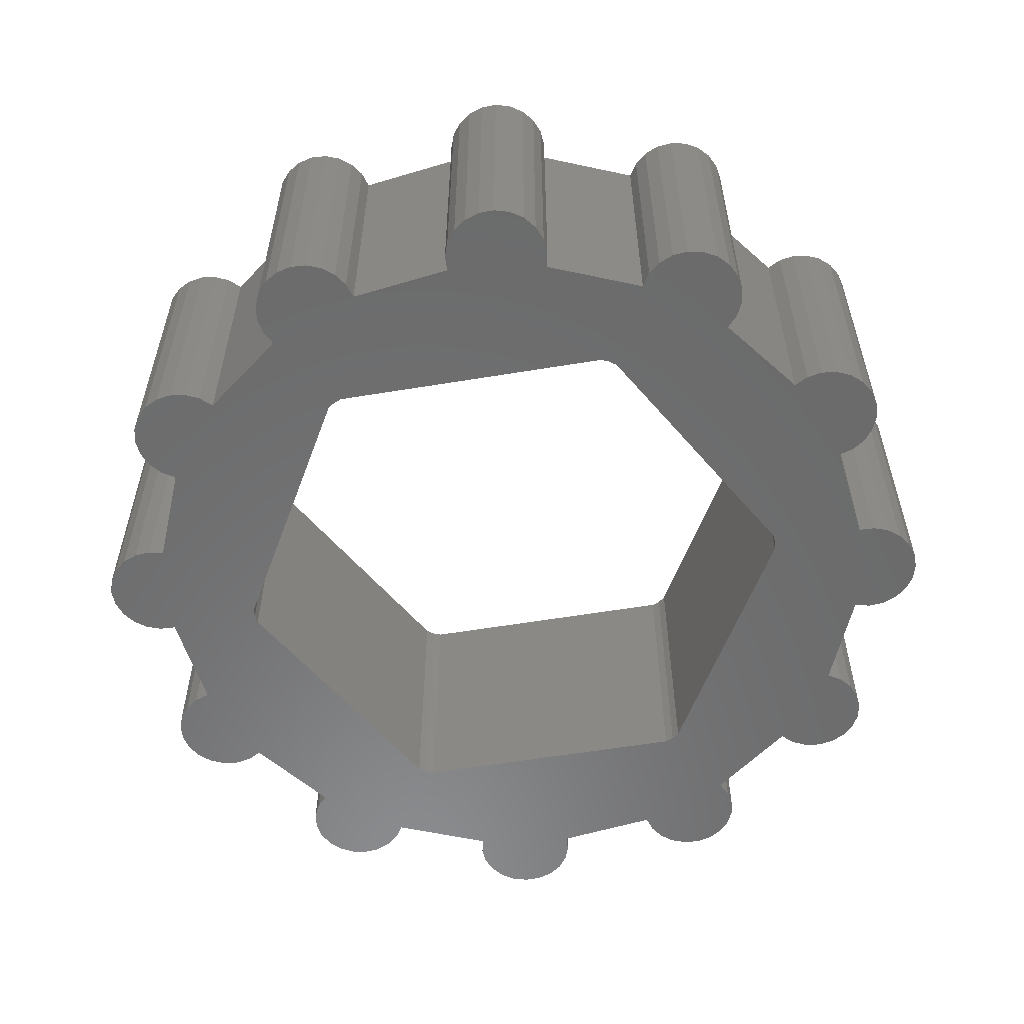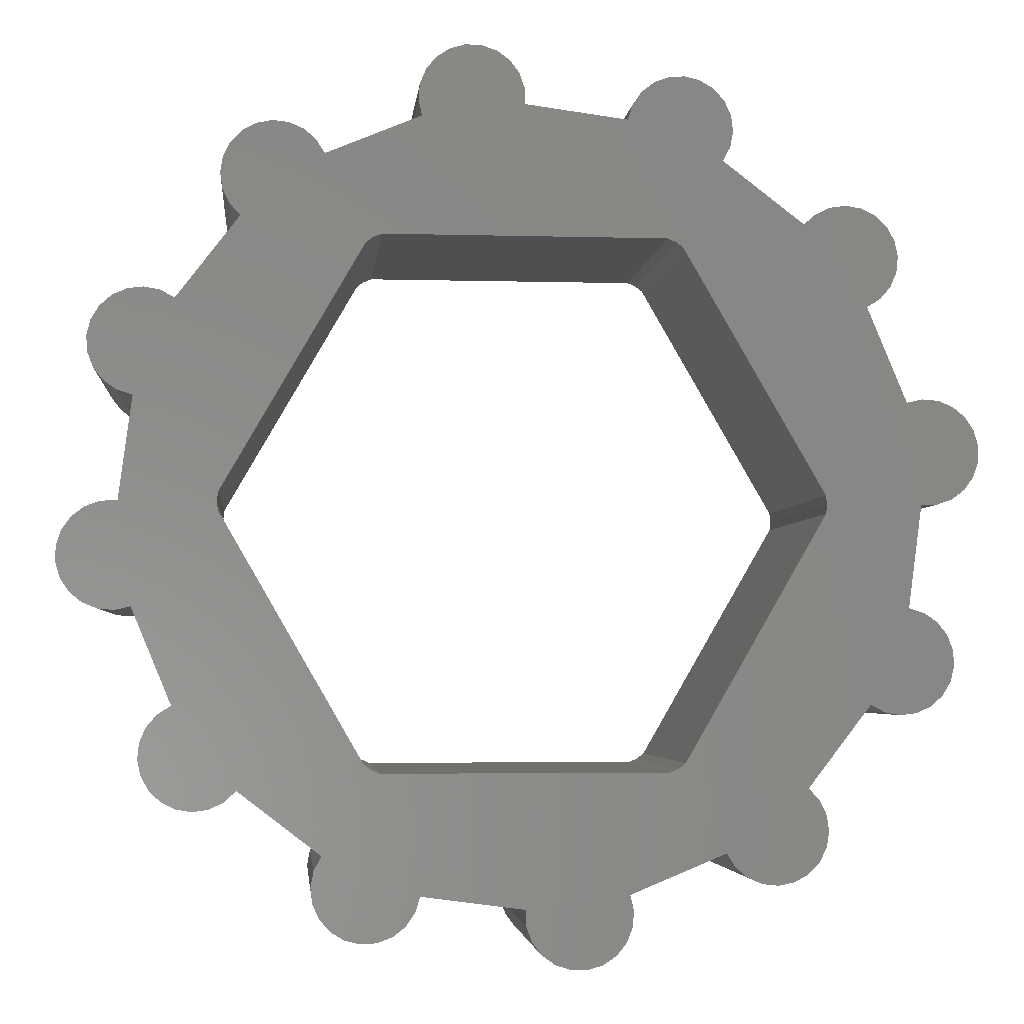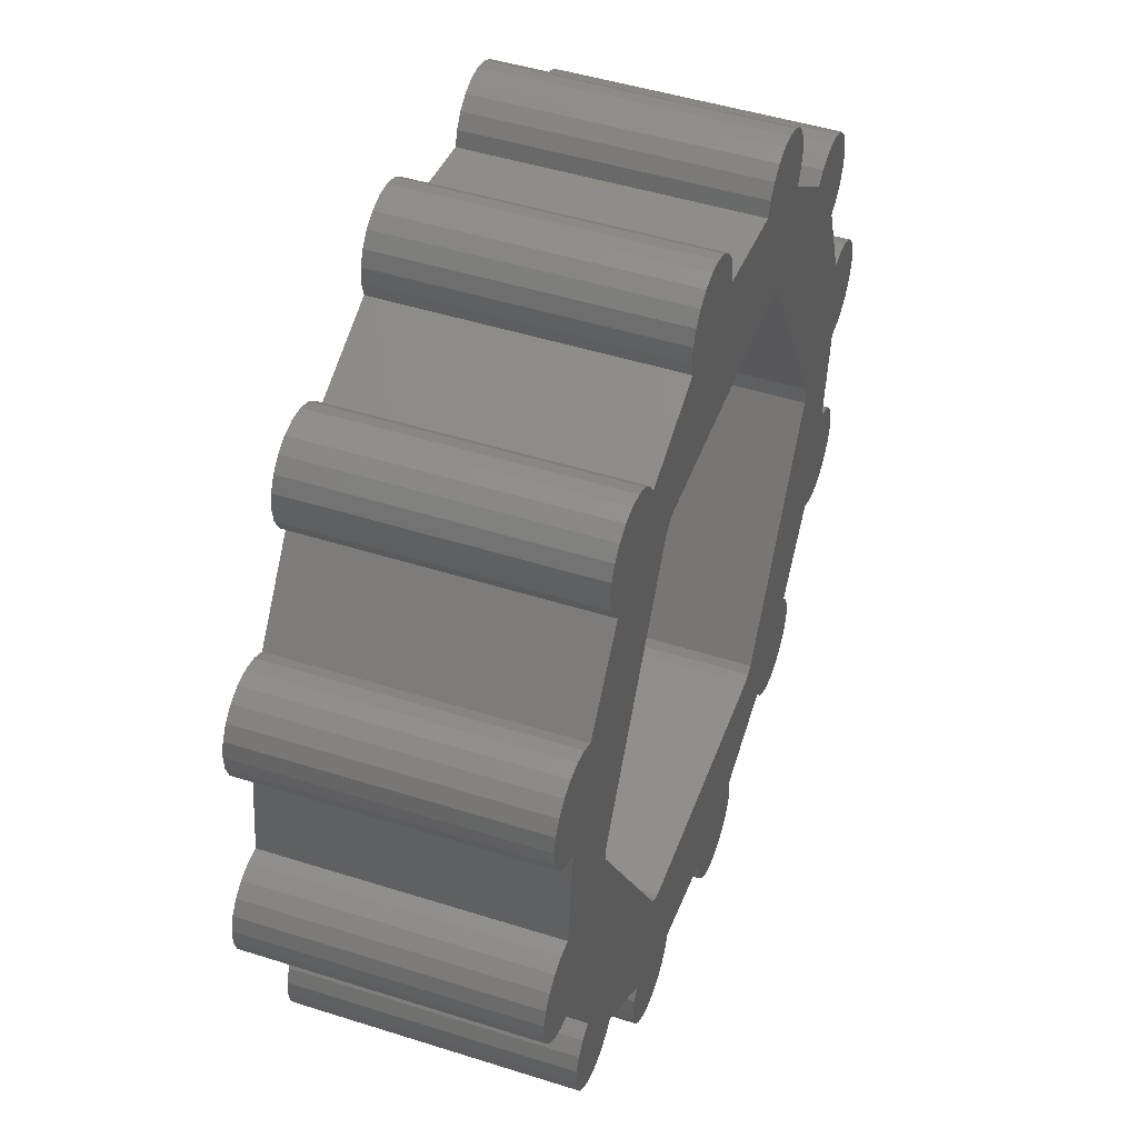
<metadata>
{"format":"stl","ext":"stl","renderer":"f3d","projection":"perspective","resolution":1024,"background":"white","views":[{"elev":-57.2,"azim":69.8,"up":"+Z"},{"elev":-3.7,"azim":-5.4,"up":"+Y"},{"elev":47.2,"azim":-70.2,"up":"+Y"}]}
</metadata>
<code>
# stl→obj: 348 verts, 696 faces
v -79.8 4.443 7.373
v -79.5 4.721 0.1505
v -79.8 4.443 0.1505
v -79.5 4.721 7.373
v -83.66 8.038 7.373
v -83.27 8.183 0.1505
v -83.66 8.038 0.1505
v -83.27 8.183 7.373
v -89.21 8.562 7.373
v -89.47 8.245 0.1505
v -89.47 8.245 7.373
v -89.21 8.562 0.1505
v -79.13 4.896 0.1505
v -79.13 4.896 7.373
v -81.7 6.411 0.1505
v -81.89 6.049 7.373
v -81.89 6.049 0.1505
v -81.7 6.411 7.373
v -89.65 7.458 7.373
v -89.56 7.059 0.1505
v -89.56 7.059 7.373
v -89.65 7.458 0.1505
v -92.22 6.395 0.1505
v -92 6.049 7.373
v -92 6.049 0.1505
v -92.22 6.395 7.373
v -87.68 8.763 7.373
v -87.35 8.524 0.1505
v -87.68 8.763 0.1505
v -87.35 8.524 7.373
v -81.63 6.814 0.1505
v -81.63 6.814 7.373
v -81.85 7.593 0.1505
v -81.68 7.22 7.373
v -81.68 7.22 0.1505
v -81.85 7.593 7.373
v -84.21 7.449 7.373
v -84.33 7.059 0.1505
v -84.33 7.059 7.373
v -84.21 7.449 0.1505
v -88.87 8.787 7.373
v -88.48 8.901 0.1505
v -88.87 8.787 0.1505
v -88.48 8.901 7.373
v -78.73 4.954 7.373
v -78.32 4.888 0.1505
v -78.73 4.954 0.1505
v -78.32 4.888 7.373
v -75.48 -1.972 0.1505
v -75.72 -2.304 7.373
v -75.72 -2.304 0.1505
v -75.48 -1.972 7.373
v -82.87 8.208 7.373
v -82.47 8.11 0.1505
v -82.87 8.208 0.1505
v -82.47 8.11 7.373
v -86.96 7.812 0.1505
v -86.95 7.403 7.373
v -86.95 7.403 0.1505
v -86.96 7.812 7.373
v -77.96 4.705 0.1505
v -77.96 4.705 7.373
v -77.66 4.422 0.1505
v -77.66 4.422 7.373
v -75.35 -1.584 0.1505
v -75.35 -1.584 7.373
v -87.1 8.197 0.1505
v -87.1 8.197 7.373
v -89.62 7.866 0.1505
v -89.62 7.866 7.373
v -76.05 -2.549 7.373
v -76.43 -2.687 0.1505
v -76.05 -2.549 0.1505
v -76.43 -2.687 7.373
v -82.12 7.899 0.1505
v -82.12 7.899 7.373
v -76.84 -2.703 0.1505
v -77.19 -5.319 7.373
v -77.19 -5.319 0.1505
v -76.84 -2.703 7.373
v -76.35 -7.532 7.373
v -76.65 -7.803 0.1505
v -76.35 -7.532 0.1505
v -76.65 -7.803 7.373
v -78.2 2.35 0.1505
v -77.19 -0.08726 7.373
v -77.19 -0.08726 0.1505
v -78.2 2.35 7.373
v -76.8 -5.44 7.373
v -76.46 -5.672 0.1505
v -76.8 -5.44 0.1505
v -76.46 -5.672 7.373
v -77.58 2.88 0.1505
v -77.85 2.569 7.373
v -77.85 2.569 0.1505
v -77.58 2.88 7.373
v -76.04 -6.785 0.1505
v -76.13 -7.182 7.373
v -76.13 -7.182 0.1505
v -76.04 -6.785 7.373
v -77.46 4.064 0.1505
v -77.38 3.663 7.373
v -77.38 3.663 0.1505
v -77.46 4.064 7.373
v -77.42 3.256 7.373
v -77.42 3.256 0.1505
v -75.34 -1.175 0.1505
v -75.34 -1.175 7.373
v -76.21 -5.994 7.373
v -76.21 -5.994 0.1505
v -76.79 0.002724 0.1505
v -76.79 0.002724 7.373
v -76.06 -6.377 7.373
v -76.06 -6.377 0.1505
v -75.68 -0.4413 0.1505
v -75.46 -0.7824 7.373
v -75.46 -0.7824 0.1505
v -75.68 -0.4413 7.373
v -76.38 -0.03007 7.373
v -76 -0.1827 0.1505
v -76.38 -0.03007 0.1505
v -76 -0.1827 7.373
v -86.93 -13.22 7.373
v -86.79 -13.6 0.1505
v -86.79 -13.6 7.373
v -86.93 -13.22 0.1505
v -77.02 -7.971 7.373
v -77.43 -8.02 0.1505
v -77.02 -7.971 0.1505
v -77.43 -8.02 7.373
v -77.83 -7.946 0.1505
v -77.83 -7.946 7.373
v -78.2 -7.756 0.1505
v -78.2 -7.756 7.373
v -81.89 -11.46 7.373
v -84.33 -12.46 0.1505
v -81.89 -11.46 0.1505
v -84.33 -12.46 7.373
v -79.29 -10.92 0.1505
v -79.36 -11.33 7.373
v -79.36 -11.33 0.1505
v -79.29 -10.92 7.373
v -79.8 -9.849 7.373
v -79.8 -9.849 0.1505
v -79.54 -11.69 0.1505
v -79.82 -11.99 7.373
v -79.82 -11.99 0.1505
v -79.54 -11.69 7.373
v -89.68 -12.86 0.1505
v -89.92 -13.19 7.373
v -89.92 -13.19 0.1505
v -89.68 -12.86 7.373
v -84.27 -13.27 0.1505
v -84.43 -13.65 7.373
v -84.43 -13.65 0.1505
v -84.27 -13.27 7.373
v -84.24 -12.86 0.1505
v -84.24 -12.86 7.373
v -84.69 -13.97 7.373
v -85.03 -14.19 0.1505
v -84.69 -13.97 0.1505
v -85.03 -14.19 7.373
v -85.42 -14.31 0.1505
v -85.42 -14.31 7.373
v -89.56 -12.46 0.1505
v -89.56 -12.46 7.373
v -80.18 -12.19 0.1505
v -80.18 -12.19 7.373
v -86.95 -12.81 7.373
v -86.95 -12.81 0.1505
v -80.58 -12.27 7.373
v -80.99 -12.23 0.1505
v -80.58 -12.27 0.1505
v -80.99 -12.23 7.373
v -86.22 -14.17 7.373
v -86.55 -13.93 0.1505
v -86.22 -14.17 0.1505
v -86.55 -13.93 7.373
v -85.83 -14.3 0.1505
v -85.83 -14.3 7.373
v -95.57 -10.29 7.373
v -95.94 -10.11 0.1505
v -95.57 -10.29 0.1505
v -95.94 -10.11 7.373
v -79.52 -10.15 7.373
v -79.52 -10.15 0.1505
v -91.03 -13.61 7.373
v -91.43 -13.52 0.1505
v -91.03 -13.61 0.1505
v -91.43 -13.52 7.373
v -79.35 -10.52 0.1505
v -79.35 -10.52 7.373
v -81.36 -12.07 7.373
v -81.68 -11.8 0.1505
v -81.36 -12.07 0.1505
v -81.68 -11.8 7.373
v -94.76 -10.3 7.373
v -95.17 -10.36 0.1505
v -94.76 -10.3 0.1505
v -95.17 -10.36 7.373
v -92.26 -12.22 7.373
v -92.22 -12.63 0.1505
v -92.22 -12.63 7.373
v -92.26 -12.22 0.1505
v -92.05 -13 7.373
v -91.78 -13.3 0.1505
v -91.78 -13.3 7.373
v -92.05 -13 0.1505
v -90.24 -13.44 0.1505
v -90.24 -13.44 7.373
v -94.54 5.922 0.1505
v -94.55 5.113 0.1505
v -94.6 5.518 0.1505
v -94.37 4.744 0.1505
v -94.36 6.288 0.1505
v -94.09 4.443 0.1505
v -94.07 6.583 0.1505
v -92.19 -11.82 0.1505
v -92 -11.46 0.1505
v -96.47 -8.662 0.1505
v -96.43 -9.47 0.1505
v -96.51 -9.069 0.1505
v -96.31 -8.286 0.1505
v -96.23 -9.828 0.1505
v -96.05 -7.975 0.1505
v -95.7 -7.756 0.1505
v -98.54 -3.822 0.1505
v -98.44 -4.623 0.1505
v -98.55 -4.231 0.1505
v -98.41 -3.434 0.1505
v -98.21 -4.965 0.1505
v -98.17 -3.102 0.1505
v -97.9 -5.223 0.1505
v -97.85 -2.856 0.1505
v -97.52 -5.376 0.1505
v -97.46 -2.719 0.1505
v -97.11 -5.409 0.1505
v -97.05 -2.703 0.1505
v -96.71 -5.319 0.1505
v -96.71 -0.08726 0.1505
v -97.76 1.776 0.1505
v -97.83 0.9707 0.1505
v -97.86 1.379 0.1505
v -97.69 0.5884 0.1505
v -97.55 2.126 0.1505
v -97.44 0.2665 0.1505
v -97.24 2.397 0.1505
v -97.1 0.03427 0.1505
v -96.87 2.565 0.1505
v -96.46 2.614 0.1505
v -96.06 2.54 0.1505
v -95.7 2.35 0.1505
v -94.62 -2.703 0.1505
v -94.59 -2.469 0.1505
v -90.97 3.801 0.1505
v -93.71 6.78 0.1505
v -93.31 6.862 0.1505
v -92.91 6.821 0.1505
v -92.53 6.66 0.1505
v -90.79 3.944 0.1505
v -90.57 4.035 0.1505
v -83.33 4.035 0.1505
v -88.07 8.893 0.1505
v -83.98 7.786 0.1505
v -83.11 3.944 0.1505
v -82.92 3.801 0.1505
v -79.3 -2.469 0.1505
v -79.27 -2.703 0.1505
v -94.39 -10.13 0.1505
v -94.59 -2.937 0.1505
v -94.09 -9.849 0.1505
v -90.97 -9.207 0.1505
v -90.62 -13.59 0.1505
v -90.79 -9.35 0.1505
v -90.57 -9.441 0.1505
v -83.33 -9.441 0.1505
v -83.11 -9.35 0.1505
v -82.92 -9.207 0.1505
v -79.3 -2.937 0.1505
v -96.23 -9.828 7.373
v -96.43 -9.47 7.373
v -96.31 -8.286 7.373
v -96.47 -8.662 7.373
v -90.62 -13.59 7.373
v -92.19 -11.82 7.373
v -96.05 -7.975 7.373
v -95.7 -7.756 7.373
v -94.09 -9.849 7.373
v -94.39 -10.13 7.373
v -96.71 -5.319 7.373
v -96.51 -9.069 7.373
v -92 -11.46 7.373
v -97.52 -5.376 7.373
v -97.9 -5.223 7.373
v -98.54 -3.822 7.373
v -98.55 -4.231 7.373
v -98.17 -3.102 7.373
v -98.41 -3.434 7.373
v -98.44 -4.623 7.373
v -98.21 -4.965 7.373
v -97.11 -5.409 7.373
v -97.85 -2.856 7.373
v -97.46 -2.719 7.373
v -97.05 -2.703 7.373
v -94.55 5.113 7.373
v -94.54 5.922 7.373
v -94.6 5.518 7.373
v -94.37 4.744 7.373
v -94.36 6.288 7.373
v -94.09 4.443 7.373
v -94.07 6.583 7.373
v -96.71 -0.08726 7.373
v -96.46 2.614 7.373
v -96.06 2.54 7.373
v -95.7 2.35 7.373
v -97.83 0.9707 7.373
v -97.76 1.776 7.373
v -97.86 1.379 7.373
v -97.69 0.5884 7.373
v -97.55 2.126 7.373
v -97.44 0.2665 7.373
v -97.24 2.397 7.373
v -97.1 0.03427 7.373
v -96.87 2.565 7.373
v -94.62 -2.703 7.373
v -94.59 -2.937 7.373
v -90.97 -9.207 7.373
v -90.79 -9.35 7.373
v -90.57 -9.441 7.373
v -83.33 -9.441 7.373
v -83.11 -9.35 7.373
v -82.92 -9.207 7.373
v -79.3 -2.937 7.373
v -79.27 -2.703 7.373
v -94.59 -2.469 7.373
v -90.97 3.801 7.373
v -93.71 6.78 7.373
v -93.31 6.862 7.373
v -92.91 6.821 7.373
v -92.53 6.66 7.373
v -90.79 3.944 7.373
v -90.57 4.035 7.373
v -83.33 4.035 7.373
v -88.07 8.893 7.373
v -83.98 7.786 7.373
v -83.11 3.944 7.373
v -82.92 3.801 7.373
v -79.3 -2.469 7.373
f 1 2 3
f 2 1 4
f 5 6 7
f 6 5 8
f 9 10 11
f 10 9 12
f 4 13 2
f 13 4 14
f 15 16 17
f 16 15 18
f 19 20 21
f 20 19 22
f 23 24 25
f 24 23 26
f 27 28 29
f 28 27 30
f 31 18 15
f 18 31 32
f 33 34 35
f 34 33 36
f 37 38 39
f 38 37 40
f 41 42 43
f 42 41 44
f 45 46 47
f 46 45 48
f 49 50 51
f 50 49 52
f 53 54 55
f 54 53 56
f 57 58 59
f 58 57 60
f 48 61 46
f 61 48 62
f 62 63 61
f 63 62 64
f 8 55 6
f 55 8 53
f 58 38 59
f 38 58 39
f 65 52 49
f 52 65 66
f 9 43 12
f 43 9 41
f 14 47 13
f 47 14 45
f 67 60 57
f 60 67 68
f 11 69 70
f 69 11 10
f 71 72 73
f 72 71 74
f 75 36 33
f 36 75 76
f 24 20 25
f 20 24 21
f 77 78 79
f 78 77 80
f 81 82 83
f 82 81 84
f 28 68 67
f 68 28 30
f 85 86 87
f 86 85 88
f 89 90 91
f 90 89 92
f 93 94 95
f 94 93 96
f 97 98 99
f 98 97 100
f 74 77 72
f 77 74 80
f 101 102 103
f 102 101 104
f 103 105 106
f 105 103 102
f 106 96 93
f 96 106 105
f 107 66 65
f 66 107 108
f 90 109 110
f 109 90 92
f 99 81 83
f 81 99 98
f 86 111 87
f 111 86 112
f 110 113 114
f 113 110 109
f 115 116 117
f 116 115 118
f 78 91 79
f 91 78 89
f 119 120 121
f 120 119 122
f 63 104 101
f 104 63 64
f 114 100 97
f 100 114 113
f 123 124 125
f 124 123 126
f 127 128 129
f 128 127 130
f 130 131 128
f 131 130 132
f 117 108 107
f 108 117 116
f 50 73 51
f 73 50 71
f 94 85 95
f 85 94 88
f 132 133 131
f 133 132 134
f 84 129 82
f 129 84 127
f 112 121 111
f 121 112 119
f 122 115 120
f 115 122 118
f 135 136 137
f 136 135 138
f 139 140 141
f 140 139 142
f 133 143 144
f 143 133 134
f 145 146 147
f 146 145 148
f 149 150 151
f 150 149 152
f 153 154 155
f 154 153 156
f 157 156 153
f 156 157 158
f 136 158 157
f 158 136 138
f 159 160 161
f 160 159 162
f 162 163 160
f 163 162 164
f 165 152 149
f 152 165 166
f 146 167 147
f 167 146 168
f 141 148 145
f 148 141 140
f 169 165 170
f 165 169 166
f 171 172 173
f 172 171 174
f 175 176 177
f 176 175 178
f 164 179 163
f 179 164 180
f 181 182 183
f 182 181 184
f 144 185 186
f 185 144 143
f 187 188 189
f 188 187 190
f 191 142 139
f 142 191 192
f 186 192 191
f 192 186 185
f 168 173 167
f 173 168 171
f 180 177 179
f 177 180 175
f 169 126 123
f 126 169 170
f 193 194 195
f 194 193 196
f 135 194 196
f 194 135 137
f 197 198 199
f 198 197 200
f 201 202 203
f 202 201 204
f 205 206 207
f 206 205 208
f 150 209 151
f 209 150 210
f 155 159 161
f 159 155 154
f 125 176 178
f 176 125 124
f 174 195 172
f 195 174 193
f 211 212 213
f 212 211 214
f 214 211 215
f 214 215 216
f 216 215 217
f 69 20 22
f 20 69 10
f 218 202 204
f 202 218 208
f 208 218 219
f 208 219 206
f 220 221 222
f 221 220 223
f 221 223 224
f 224 223 225
f 224 225 182
f 182 225 226
f 182 226 183
f 227 228 229
f 228 227 230
f 228 230 231
f 231 230 232
f 231 232 233
f 233 232 234
f 233 234 235
f 235 234 236
f 235 236 237
f 237 236 238
f 237 238 239
f 239 238 240
f 33 17 75
f 17 33 15
f 15 33 35
f 15 35 31
f 241 242 243
f 242 241 244
f 244 241 245
f 244 245 246
f 246 245 247
f 246 247 248
f 248 247 249
f 248 249 240
f 240 249 250
f 240 250 239
f 239 250 226
f 226 250 251
f 226 251 252
f 226 252 216
f 226 216 183
f 183 216 253
f 183 253 198
f 198 253 199
f 253 216 254
f 254 216 255
f 255 216 217
f 255 217 256
f 255 256 257
f 255 257 258
f 255 258 259
f 255 259 23
f 255 23 25
f 255 25 20
f 255 20 260
f 260 20 261
f 261 20 262
f 262 20 10
f 262 10 12
f 262 12 43
f 262 43 59
f 59 43 42
f 59 42 263
f 59 263 29
f 59 29 28
f 59 28 67
f 59 67 57
f 262 59 38
f 262 38 40
f 262 40 264
f 262 264 7
f 262 7 6
f 262 6 265
f 265 6 55
f 265 55 266
f 266 55 267
f 267 55 17
f 17 55 54
f 17 54 75
f 267 17 3
f 267 3 2
f 267 2 13
f 267 13 268
f 253 269 199
f 269 253 270
f 269 270 271
f 271 270 272
f 271 272 219
f 219 272 206
f 206 272 188
f 188 272 189
f 189 272 273
f 273 272 274
f 273 274 275
f 273 275 209
f 209 275 165
f 165 275 276
f 209 165 151
f 151 165 149
f 165 276 170
f 170 276 126
f 126 276 124
f 124 276 176
f 176 276 177
f 177 276 179
f 179 276 163
f 163 276 160
f 160 276 136
f 160 136 161
f 161 136 155
f 136 276 137
f 137 276 277
f 137 277 278
f 137 278 279
f 137 279 194
f 194 279 195
f 195 279 172
f 172 279 173
f 173 279 167
f 167 279 144
f 167 144 147
f 144 279 133
f 133 279 268
f 133 268 13
f 133 13 47
f 133 47 46
f 133 46 85
f 85 46 61
f 85 61 95
f 95 61 63
f 95 63 93
f 93 63 101
f 93 101 106
f 106 101 103
f 111 79 87
f 79 111 77
f 77 111 72
f 72 111 121
f 72 121 73
f 73 121 120
f 73 120 51
f 51 120 115
f 51 115 49
f 49 115 117
f 49 117 65
f 65 117 107
f 85 131 133
f 131 85 87
f 131 87 128
f 128 87 79
f 128 79 129
f 129 79 91
f 129 91 82
f 82 91 90
f 82 90 83
f 83 90 110
f 83 110 99
f 99 110 114
f 99 114 97
f 144 145 147
f 145 144 186
f 145 186 141
f 141 186 191
f 141 191 139
f 136 153 155
f 153 136 157
f 184 224 182
f 224 184 280
f 281 224 280
f 224 281 221
f 282 220 283
f 220 282 223
f 203 208 205
f 208 203 202
f 210 273 209
f 273 210 284
f 285 204 201
f 204 285 218
f 284 189 273
f 189 284 187
f 286 226 225
f 226 286 287
f 286 223 282
f 223 286 225
f 288 269 271
f 269 288 289
f 290 226 287
f 226 290 239
f 200 183 198
f 183 200 181
f 190 206 188
f 206 190 207
f 283 222 291
f 222 283 220
f 291 221 281
f 221 291 222
f 292 218 285
f 218 292 219
f 292 271 219
f 271 292 288
f 293 233 235
f 233 293 294
f 295 229 296
f 229 295 227
f 297 230 298
f 230 297 232
f 299 231 300
f 231 299 228
f 296 228 299
f 228 296 229
f 290 237 239
f 237 290 301
f 289 199 269
f 199 289 197
f 297 234 232
f 234 297 302
f 303 238 236
f 238 303 304
f 302 236 234
f 236 302 303
f 301 235 237
f 235 301 293
f 298 227 295
f 227 298 230
f 294 231 233
f 231 294 300
f 203 285 201
f 285 203 205
f 285 205 292
f 292 205 207
f 156 138 154
f 138 156 158
f 21 70 19
f 70 21 11
f 305 306 307
f 306 305 308
f 306 308 309
f 309 308 310
f 309 310 311
f 299 295 296
f 295 299 298
f 298 299 300
f 298 300 297
f 297 300 294
f 297 294 302
f 302 294 293
f 302 293 303
f 303 293 301
f 303 301 304
f 304 301 290
f 304 290 312
f 312 290 287
f 312 287 313
f 313 287 314
f 314 287 315
f 316 317 318
f 317 316 319
f 317 319 320
f 320 319 321
f 320 321 322
f 322 321 323
f 322 323 324
f 324 323 312
f 324 312 313
f 148 143 146
f 143 148 185
f 185 148 140
f 185 140 192
f 192 140 142
f 127 78 130
f 78 127 89
f 89 127 84
f 89 84 92
f 92 84 81
f 92 81 109
f 109 81 98
f 109 98 113
f 113 98 100
f 132 88 134
f 88 132 86
f 86 132 130
f 86 130 78
f 86 78 80
f 86 80 112
f 112 80 74
f 112 74 119
f 119 74 71
f 119 71 122
f 122 71 50
f 122 50 118
f 118 50 52
f 118 52 116
f 116 52 66
f 116 66 108
f 289 325 197
f 325 289 326
f 326 289 288
f 326 288 327
f 327 288 292
f 327 292 207
f 327 207 190
f 327 190 187
f 327 187 284
f 327 284 328
f 328 284 329
f 329 284 210
f 329 210 166
f 329 166 330
f 166 210 150
f 166 150 152
f 330 166 169
f 330 169 123
f 330 123 125
f 330 125 178
f 330 178 175
f 330 175 180
f 330 180 164
f 330 164 162
f 330 162 138
f 138 162 159
f 138 159 154
f 330 138 135
f 330 135 331
f 331 135 332
f 332 135 333
f 333 135 196
f 333 196 193
f 333 193 174
f 333 174 171
f 333 171 168
f 333 168 143
f 143 168 146
f 333 143 134
f 333 134 334
f 334 134 14
f 14 134 45
f 45 134 48
f 48 134 88
f 48 88 62
f 62 88 94
f 62 94 64
f 64 94 96
f 64 96 104
f 104 96 105
f 104 105 102
f 281 283 291
f 283 281 282
f 282 281 280
f 282 280 286
f 286 280 184
f 286 184 287
f 287 184 181
f 287 181 315
f 315 181 310
f 310 181 325
f 325 181 200
f 325 200 197
f 310 325 335
f 310 335 336
f 310 336 311
f 311 336 337
f 337 336 338
f 338 336 339
f 339 336 340
f 340 336 26
f 26 336 24
f 24 336 21
f 21 336 341
f 21 341 342
f 21 342 343
f 21 343 11
f 11 343 9
f 9 343 41
f 41 343 58
f 41 58 44
f 44 58 344
f 344 58 27
f 27 58 30
f 30 58 68
f 68 58 60
f 58 343 39
f 39 343 37
f 37 343 345
f 345 343 5
f 5 343 8
f 8 343 346
f 8 346 53
f 53 346 347
f 53 347 348
f 53 348 16
f 53 16 56
f 56 16 76
f 16 348 1
f 1 348 4
f 4 348 14
f 14 348 334
f 16 36 76
f 36 16 18
f 36 18 34
f 34 18 32
f 307 212 305
f 212 307 213
f 314 252 251
f 252 314 315
f 309 211 306
f 211 309 215
f 305 214 308
f 214 305 212
f 306 213 307
f 213 306 211
f 322 249 247
f 249 322 324
f 320 241 317
f 241 320 245
f 316 244 319
f 244 316 242
f 311 215 309
f 215 311 217
f 339 259 258
f 259 339 340
f 70 22 19
f 22 70 69
f 340 23 259
f 23 340 26
f 312 248 240
f 248 312 323
f 313 251 250
f 251 313 314
f 318 242 316
f 242 318 243
f 56 75 54
f 75 56 76
f 345 7 264
f 7 345 5
f 311 256 217
f 256 311 337
f 319 246 321
f 246 319 244
f 317 243 318
f 243 317 241
f 344 29 263
f 29 344 27
f 16 3 17
f 3 16 1
f 323 246 248
f 246 323 321
f 346 262 265
f 262 346 343
f 310 252 315
f 252 310 216
f 347 265 266
f 265 347 346
f 312 238 304
f 238 312 240
f 324 250 249
f 250 324 313
f 337 257 256
f 257 337 338
f 330 277 276
f 277 330 331
f 341 255 260
f 255 341 336
f 35 32 31
f 32 35 34
f 308 216 310
f 216 308 214
f 320 247 245
f 247 320 322
f 44 263 42
f 263 44 344
f 345 40 37
f 40 345 264
f 328 275 274
f 275 328 329
f 338 258 257
f 258 338 339
f 336 254 335
f 254 336 255
f 278 333 332
f 333 278 279
f 327 274 272
f 274 327 328
f 330 275 276
f 275 330 329
f 326 272 327
f 272 326 270
f 331 278 277
f 278 331 332
f 266 348 267
f 348 266 347
f 342 262 261
f 262 342 343
f 254 325 253
f 325 254 335
f 333 268 279
f 268 333 334
f 342 260 261
f 260 342 341
f 334 267 268
f 267 334 348
f 253 326 270
f 326 253 325

</code>
